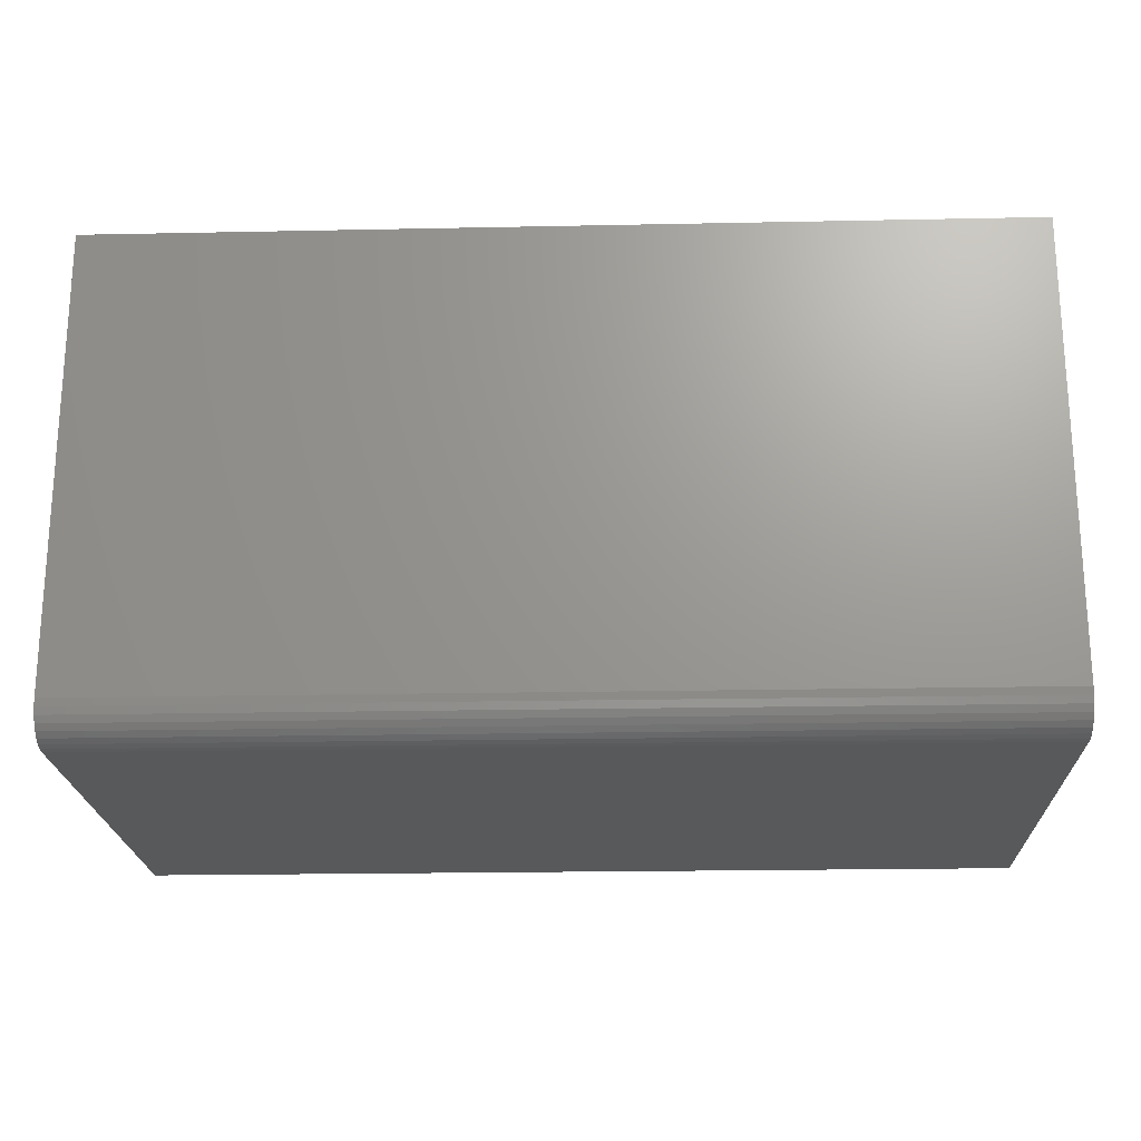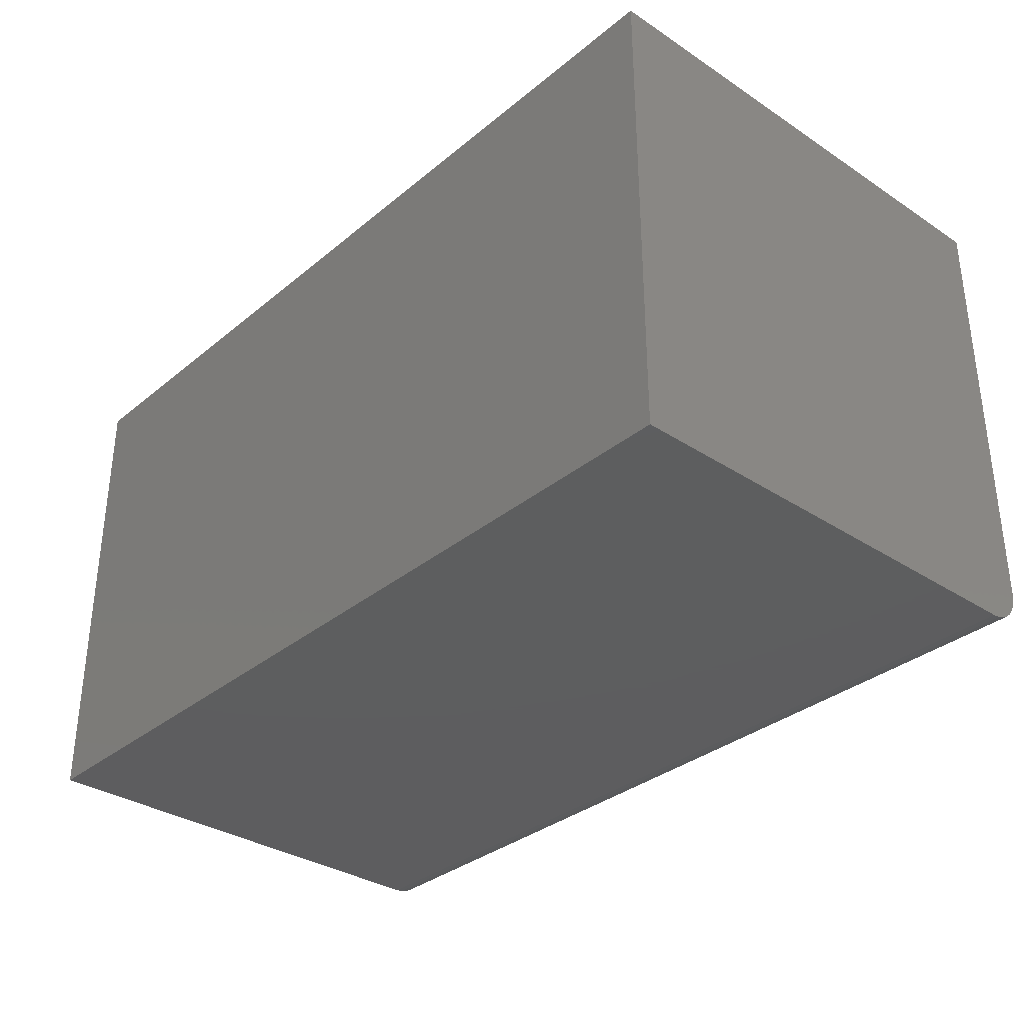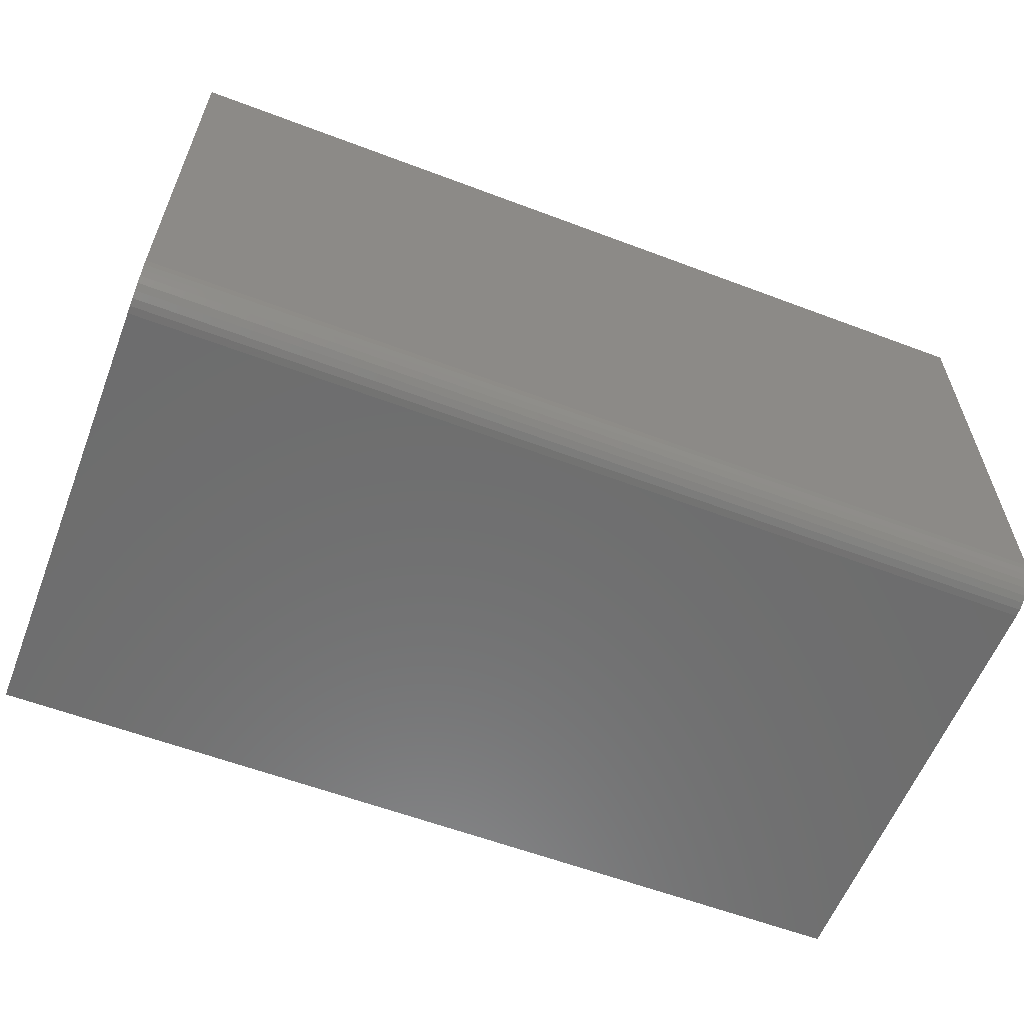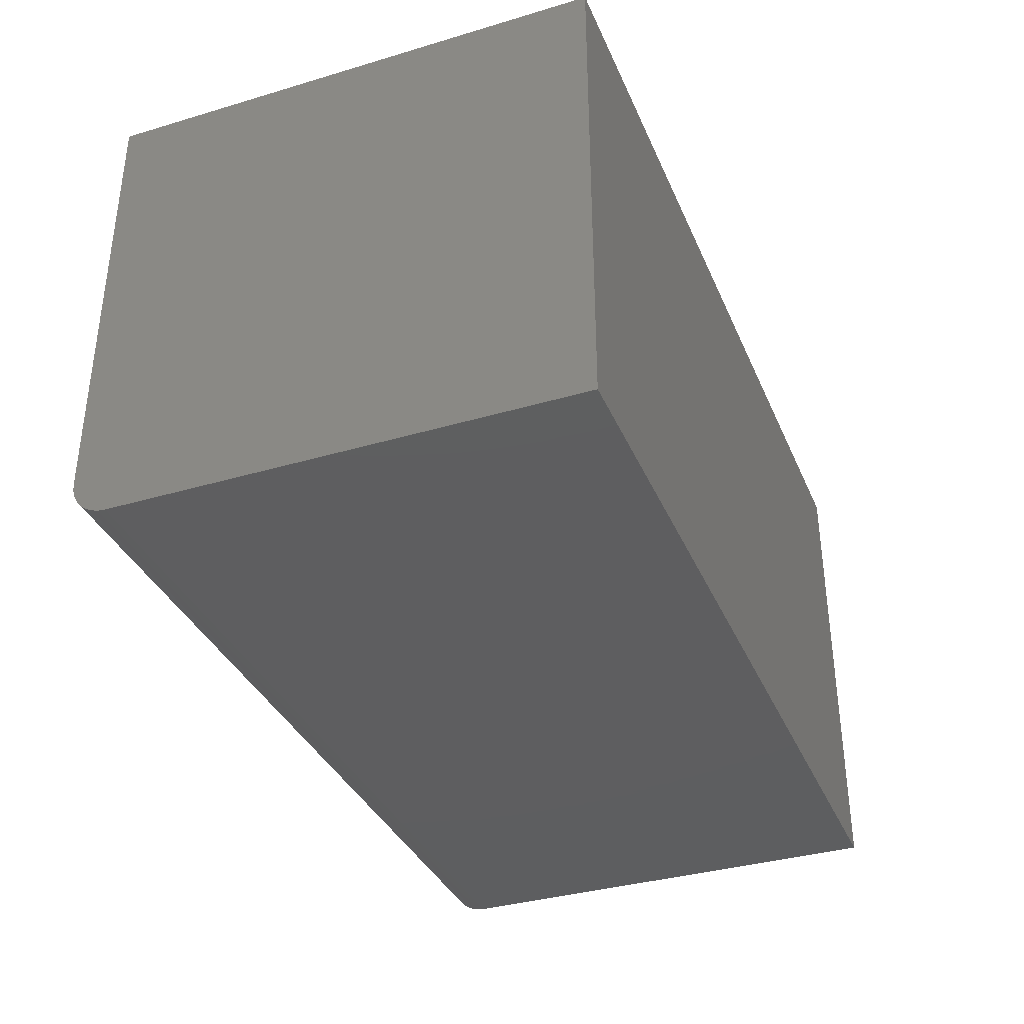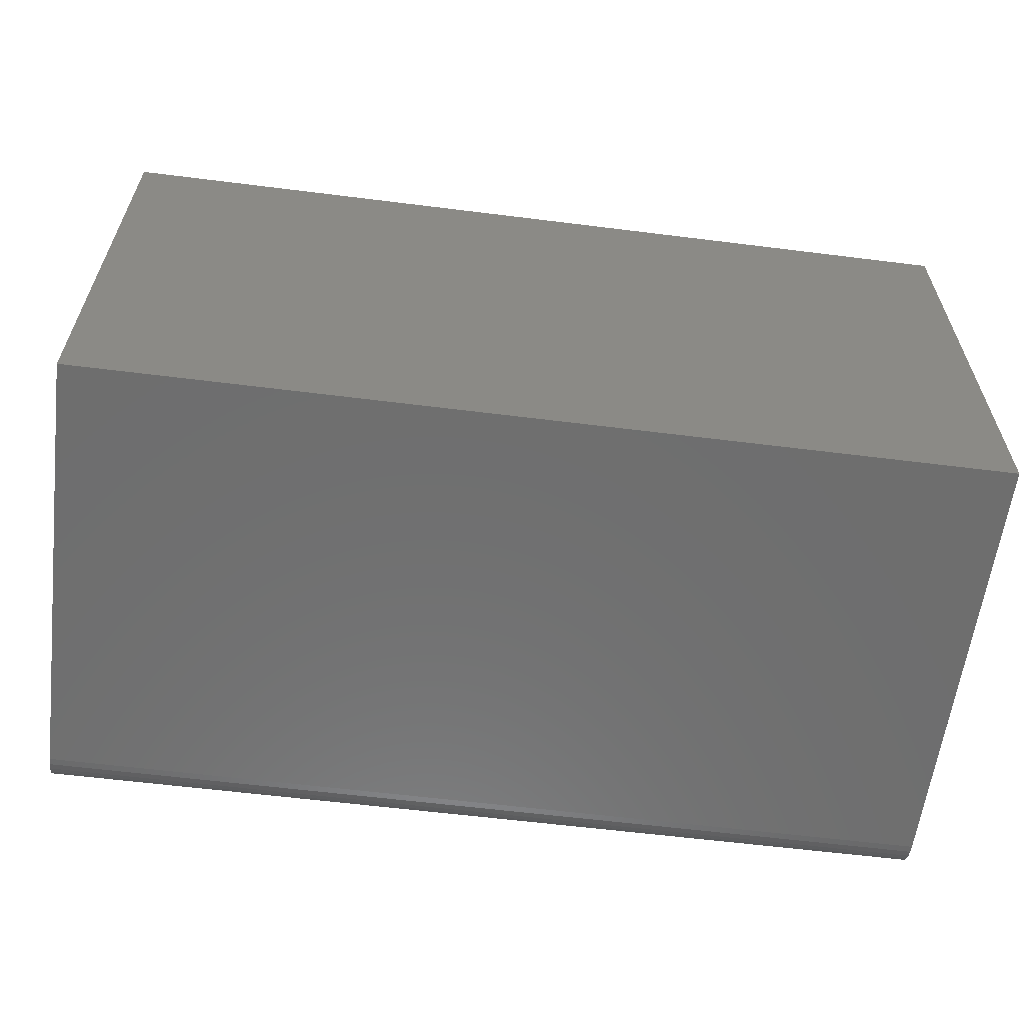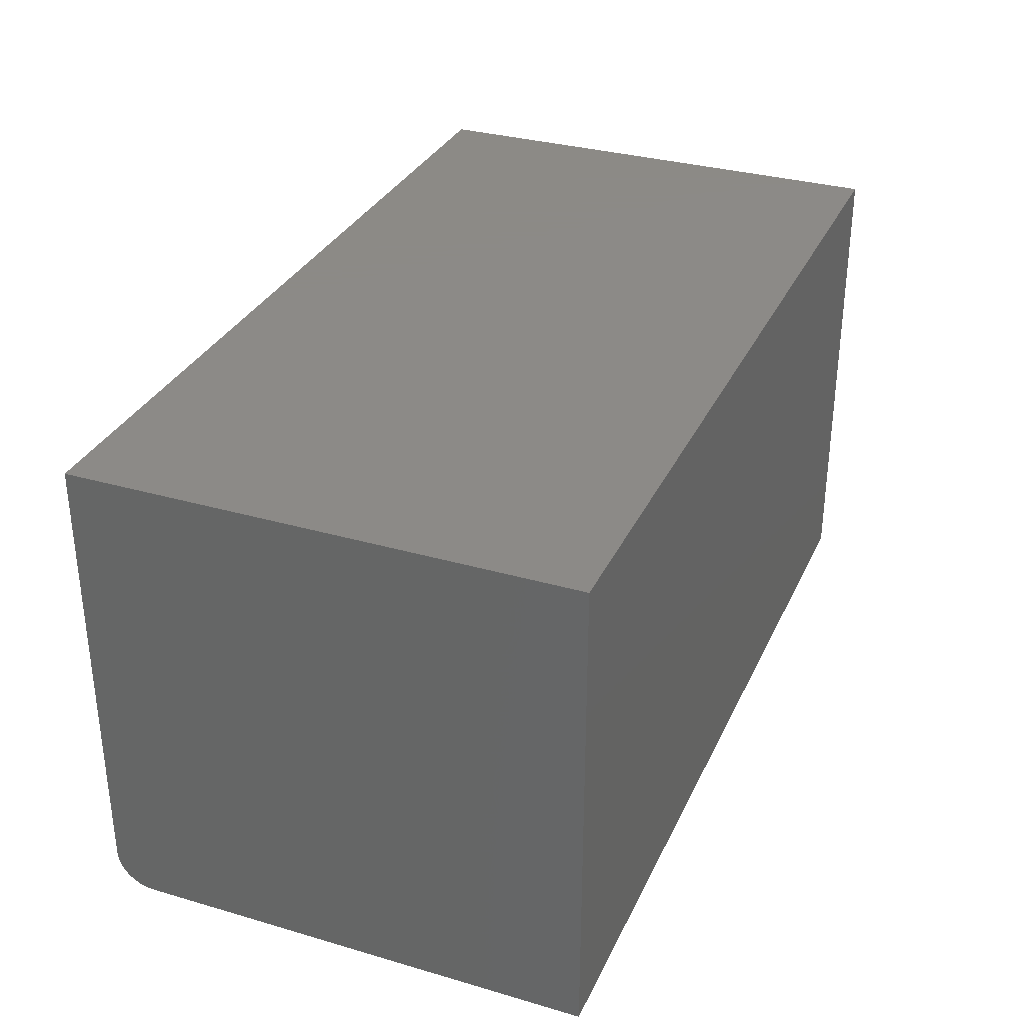
<metadata>
{"format":"stl","ext":"stl","renderer":"f3d","projection":"perspective","resolution":1024,"background":"white","views":[{"elev":-20.9,"azim":2.1,"up":"+Z"},{"elev":-33.3,"azim":-131.9,"up":"+Z"},{"elev":-59.5,"azim":158.8,"up":"+Y"},{"elev":-35.8,"azim":111.3,"up":"+Z"},{"elev":-60.3,"azim":-7.3,"up":"+Y"},{"elev":32.2,"azim":112.1,"up":"+Z"}]}
</metadata>
<code>
# stl→obj: 24 verts, 44 faces
v -0.75 0.3281 -0.2031
v -0.75 0.7153 -0.2031
v 0 0.3281 -0.2031
v 0 0.7153 -0.2031
v -0.75 0.2969 -0.1719
v -0.75 0.2993 -0.1838
v -0.75 0.2975 -0.178
v -0.75 0.2969 0.2031
v -0.75 0.7153 0.2031
v -0.75 0.322 -0.2025
v -0.75 0.3162 -0.2007
v -0.75 0.3108 -0.1979
v -0.75 0.306 -0.194
v -0.75 0.3021 -0.1892
v 0 0.2969 -0.1719
v 0 0.2993 -0.1838
v 0 0.2969 0.2031
v 0 0.2975 -0.178
v 0 0.3108 -0.1979
v 0 0.3162 -0.2007
v 0 0.3021 -0.1892
v 0 0.306 -0.194
v 0 0.7153 0.2031
v 0 0.322 -0.2025
f 1 2 3
f 3 2 4
f 5 6 7
f 8 9 2
f 8 2 1
f 8 1 10
f 8 10 11
f 8 11 12
f 8 12 13
f 8 13 14
f 8 14 6
f 8 6 5
f 15 16 17
f 15 18 16
f 19 20 21
f 21 22 19
f 23 17 24
f 23 24 3
f 23 3 4
f 24 17 16
f 24 16 21
f 24 21 20
f 8 5 17
f 17 5 15
f 1 3 10
f 10 3 24
f 10 24 11
f 11 24 20
f 11 20 12
f 12 20 19
f 12 19 13
f 13 19 22
f 13 22 14
f 14 22 21
f 14 21 6
f 6 21 16
f 6 16 7
f 7 16 18
f 7 18 5
f 5 18 15
f 8 17 9
f 9 17 23
f 23 4 9
f 9 4 2

</code>
